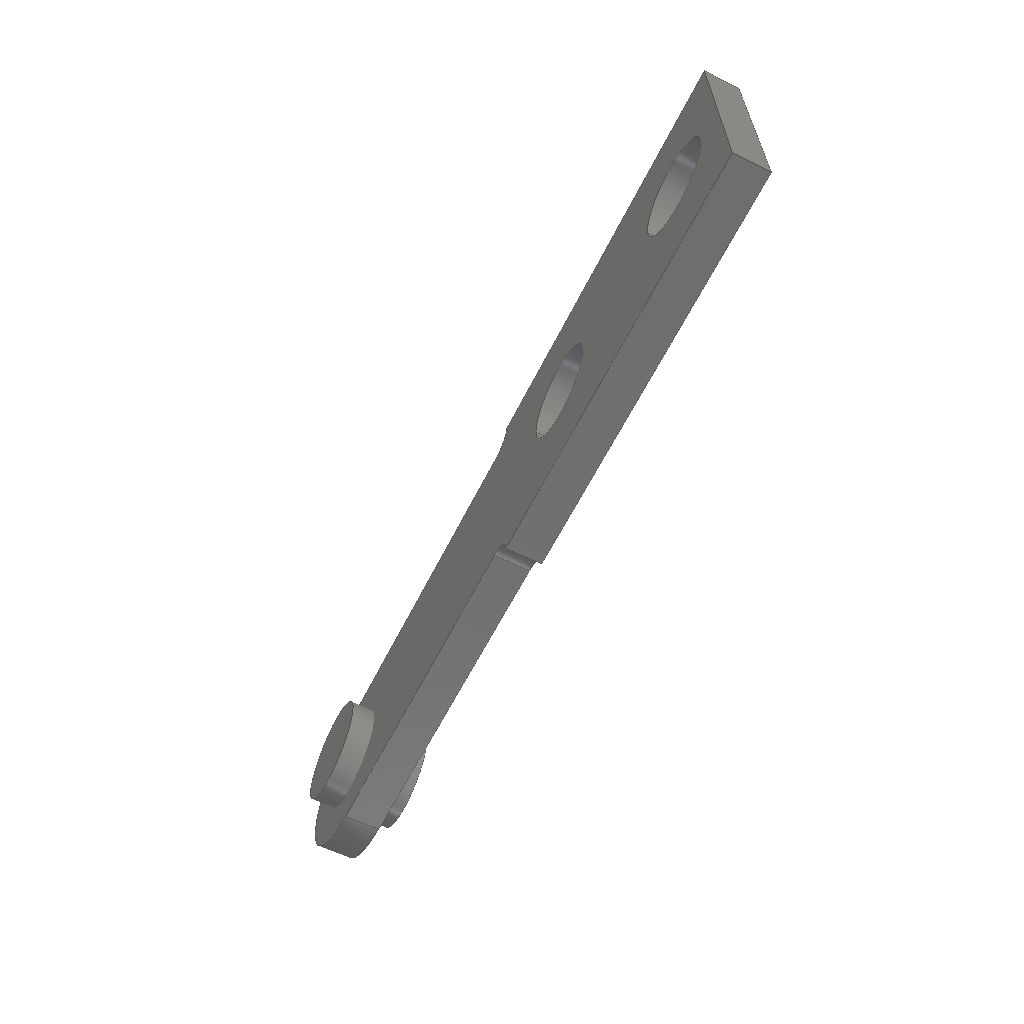
<metadata>
{"format":"step","ext":"step","renderer":"f3d","projection":"perspective","resolution":1024,"background":"white","views":[{"elev":-60.9,"azim":-116.4,"up":"+Y"}]}
</metadata>
<code>
ISO-10303-21;
DATA;
#1=MECHANICAL_DESIGN_GEOMETRIC_PRESENTATION_REPRESENTATION('',(#4),#480);
#2=SHAPE_REPRESENTATION_RELATIONSHIP('SRR','None',#487,#3);
#3=ADVANCED_BREP_SHAPE_REPRESENTATION('',(#5),#479);
#4=STYLED_ITEM('',(#496),#5);
#5=MANIFOLD_SOLID_BREP('Body1',#272);
#6=FACE_BOUND('',#52,.T.);
#7=FACE_BOUND('',#53,.T.);
#8=FACE_BOUND('',#54,.T.);
#9=FACE_BOUND('',#56,.T.);
#10=FACE_BOUND('',#57,.T.);
#11=FACE_BOUND('',#58,.T.);
#12=PLANE('',#292);
#13=PLANE('',#293);
#14=PLANE('',#303);
#15=PLANE('',#304);
#16=PLANE('',#305);
#17=PLANE('',#309);
#18=PLANE('',#313);
#19=PLANE('',#314);
#20=PLANE('',#315);
#21=FACE_OUTER_BOUND('',#37,.T.);
#22=FACE_OUTER_BOUND('',#38,.T.);
#23=FACE_OUTER_BOUND('',#39,.T.);
#24=FACE_OUTER_BOUND('',#40,.T.);
#25=FACE_OUTER_BOUND('',#41,.T.);
#26=FACE_OUTER_BOUND('',#42,.T.);
#27=FACE_OUTER_BOUND('',#43,.T.);
#28=FACE_OUTER_BOUND('',#44,.T.);
#29=FACE_OUTER_BOUND('',#45,.T.);
#30=FACE_OUTER_BOUND('',#46,.T.);
#31=FACE_OUTER_BOUND('',#47,.T.);
#32=FACE_OUTER_BOUND('',#48,.T.);
#33=FACE_OUTER_BOUND('',#49,.T.);
#34=FACE_OUTER_BOUND('',#50,.T.);
#35=FACE_OUTER_BOUND('',#51,.T.);
#36=FACE_OUTER_BOUND('',#55,.T.);
#37=EDGE_LOOP('',(#177,#178,#179,#180));
#38=EDGE_LOOP('',(#181,#182,#183,#184));
#39=EDGE_LOOP('',(#185));
#40=EDGE_LOOP('',(#186));
#41=EDGE_LOOP('',(#187,#188,#189,#190));
#42=EDGE_LOOP('',(#191,#192,#193,#194));
#43=EDGE_LOOP('',(#195,#196,#197,#198));
#44=EDGE_LOOP('',(#199,#200,#201,#202));
#45=EDGE_LOOP('',(#203,#204,#205,#206));
#46=EDGE_LOOP('',(#207,#208,#209,#210));
#47=EDGE_LOOP('',(#211,#212,#213,#214));
#48=EDGE_LOOP('',(#215,#216,#217,#218));
#49=EDGE_LOOP('',(#219,#220,#221,#222));
#50=EDGE_LOOP('',(#223,#224,#225,#226));
#51=EDGE_LOOP('',(#227,#228,#229,#230,#231,#232,#233,#234));
#52=EDGE_LOOP('',(#235));
#53=EDGE_LOOP('',(#236));
#54=EDGE_LOOP('',(#237));
#55=EDGE_LOOP('',(#238,#239,#240,#241,#242,#243,#244,#245));
#56=EDGE_LOOP('',(#246));
#57=EDGE_LOOP('',(#247));
#58=EDGE_LOOP('',(#248));
#59=LINE('',#405,#81);
#60=LINE('',#411,#82);
#61=LINE('',#419,#83);
#62=LINE('',#425,#84);
#63=LINE('',#432,#85);
#64=LINE('',#435,#86);
#65=LINE('',#438,#87);
#66=LINE('',#440,#88);
#67=LINE('',#441,#89);
#68=LINE('',#444,#90);
#69=LINE('',#446,#91);
#70=LINE('',#447,#92);
#71=LINE('',#450,#93);
#72=LINE('',#452,#94);
#73=LINE('',#453,#95);
#74=LINE('',#459,#96);
#75=LINE('',#462,#97);
#76=LINE('',#464,#98);
#77=LINE('',#465,#99);
#78=LINE('',#471,#100);
#79=LINE('',#473,#101);
#80=LINE('',#474,#102);
#81=VECTOR('',#322,2.25);
#82=VECTOR('',#329,2.25);
#83=VECTOR('',#340,2);
#84=VECTOR('',#347,2);
#85=VECTOR('',#354,10);
#86=VECTOR('',#357,10);
#87=VECTOR('',#360,10);
#88=VECTOR('',#361,10);
#89=VECTOR('',#362,10);
#90=VECTOR('',#365,10);
#91=VECTOR('',#366,10);
#92=VECTOR('',#367,10);
#93=VECTOR('',#370,10);
#94=VECTOR('',#371,10);
#95=VECTOR('',#372,10);
#96=VECTOR('',#379,10);
#97=VECTOR('',#382,10);
#98=VECTOR('',#383,10);
#99=VECTOR('',#384,10);
#100=VECTOR('',#391,10);
#101=VECTOR('',#394,10);
#102=VECTOR('',#395,10);
#103=CIRCLE('',#287,2.25);
#104=CIRCLE('',#288,2.25);
#105=CIRCLE('',#290,2.25);
#106=CIRCLE('',#291,2.25);
#107=CIRCLE('',#295,2);
#108=CIRCLE('',#296,2);
#109=CIRCLE('',#298,2);
#110=CIRCLE('',#299,2);
#111=CIRCLE('',#301,0.9952);
#112=CIRCLE('',#302,0.9952);
#113=CIRCLE('',#307,0.9953);
#114=CIRCLE('',#308,0.9953);
#115=CIRCLE('',#311,4);
#116=CIRCLE('',#312,4);
#117=VERTEX_POINT('',#402);
#118=VERTEX_POINT('',#404);
#119=VERTEX_POINT('',#408);
#120=VERTEX_POINT('',#410);
#121=VERTEX_POINT('',#416);
#122=VERTEX_POINT('',#418);
#123=VERTEX_POINT('',#422);
#124=VERTEX_POINT('',#424);
#125=VERTEX_POINT('',#428);
#126=VERTEX_POINT('',#429);
#127=VERTEX_POINT('',#431);
#128=VERTEX_POINT('',#433);
#129=VERTEX_POINT('',#437);
#130=VERTEX_POINT('',#439);
#131=VERTEX_POINT('',#443);
#132=VERTEX_POINT('',#445);
#133=VERTEX_POINT('',#449);
#134=VERTEX_POINT('',#451);
#135=VERTEX_POINT('',#455);
#136=VERTEX_POINT('',#457);
#137=VERTEX_POINT('',#461);
#138=VERTEX_POINT('',#463);
#139=VERTEX_POINT('',#467);
#140=VERTEX_POINT('',#469);
#141=EDGE_CURVE('',#117,#117,#103,.T.);
#142=EDGE_CURVE('',#117,#118,#59,.T.);
#143=EDGE_CURVE('',#118,#118,#104,.T.);
#144=EDGE_CURVE('',#119,#119,#105,.T.);
#145=EDGE_CURVE('',#119,#120,#60,.T.);
#146=EDGE_CURVE('',#120,#120,#106,.T.);
#147=EDGE_CURVE('',#121,#121,#107,.T.);
#148=EDGE_CURVE('',#121,#122,#61,.T.);
#149=EDGE_CURVE('',#122,#122,#108,.T.);
#150=EDGE_CURVE('',#123,#123,#109,.T.);
#151=EDGE_CURVE('',#123,#124,#62,.T.);
#152=EDGE_CURVE('',#124,#124,#110,.T.);
#153=EDGE_CURVE('',#125,#126,#111,.T.);
#154=EDGE_CURVE('',#125,#127,#63,.T.);
#155=EDGE_CURVE('',#128,#127,#112,.T.);
#156=EDGE_CURVE('',#126,#128,#64,.T.);
#157=EDGE_CURVE('',#129,#126,#65,.T.);
#158=EDGE_CURVE('',#130,#128,#66,.T.);
#159=EDGE_CURVE('',#129,#130,#67,.T.);
#160=EDGE_CURVE('',#131,#129,#68,.T.);
#161=EDGE_CURVE('',#132,#130,#69,.T.);
#162=EDGE_CURVE('',#131,#132,#70,.T.);
#163=EDGE_CURVE('',#133,#131,#71,.T.);
#164=EDGE_CURVE('',#134,#132,#72,.T.);
#165=EDGE_CURVE('',#133,#134,#73,.T.);
#166=EDGE_CURVE('',#133,#135,#113,.T.);
#167=EDGE_CURVE('',#136,#134,#114,.T.);
#168=EDGE_CURVE('',#135,#136,#74,.T.);
#169=EDGE_CURVE('',#137,#135,#75,.T.);
#170=EDGE_CURVE('',#138,#136,#76,.T.);
#171=EDGE_CURVE('',#137,#138,#77,.T.);
#172=EDGE_CURVE('',#139,#137,#115,.T.);
#173=EDGE_CURVE('',#140,#138,#116,.T.);
#174=EDGE_CURVE('',#139,#140,#78,.T.);
#175=EDGE_CURVE('',#125,#139,#79,.T.);
#176=EDGE_CURVE('',#127,#140,#80,.T.);
#177=ORIENTED_EDGE('',*,*,#141,.F.);
#178=ORIENTED_EDGE('',*,*,#142,.T.);
#179=ORIENTED_EDGE('',*,*,#143,.F.);
#180=ORIENTED_EDGE('',*,*,#142,.F.);
#181=ORIENTED_EDGE('',*,*,#144,.F.);
#182=ORIENTED_EDGE('',*,*,#145,.T.);
#183=ORIENTED_EDGE('',*,*,#146,.F.);
#184=ORIENTED_EDGE('',*,*,#145,.F.);
#185=ORIENTED_EDGE('',*,*,#143,.T.);
#186=ORIENTED_EDGE('',*,*,#144,.T.);
#187=ORIENTED_EDGE('',*,*,#147,.F.);
#188=ORIENTED_EDGE('',*,*,#148,.T.);
#189=ORIENTED_EDGE('',*,*,#149,.F.);
#190=ORIENTED_EDGE('',*,*,#148,.F.);
#191=ORIENTED_EDGE('',*,*,#150,.F.);
#192=ORIENTED_EDGE('',*,*,#151,.T.);
#193=ORIENTED_EDGE('',*,*,#152,.F.);
#194=ORIENTED_EDGE('',*,*,#151,.F.);
#195=ORIENTED_EDGE('',*,*,#153,.F.);
#196=ORIENTED_EDGE('',*,*,#154,.T.);
#197=ORIENTED_EDGE('',*,*,#155,.F.);
#198=ORIENTED_EDGE('',*,*,#156,.F.);
#199=ORIENTED_EDGE('',*,*,#157,.T.);
#200=ORIENTED_EDGE('',*,*,#156,.T.);
#201=ORIENTED_EDGE('',*,*,#158,.F.);
#202=ORIENTED_EDGE('',*,*,#159,.F.);
#203=ORIENTED_EDGE('',*,*,#160,.T.);
#204=ORIENTED_EDGE('',*,*,#159,.T.);
#205=ORIENTED_EDGE('',*,*,#161,.F.);
#206=ORIENTED_EDGE('',*,*,#162,.F.);
#207=ORIENTED_EDGE('',*,*,#163,.T.);
#208=ORIENTED_EDGE('',*,*,#162,.T.);
#209=ORIENTED_EDGE('',*,*,#164,.F.);
#210=ORIENTED_EDGE('',*,*,#165,.F.);
#211=ORIENTED_EDGE('',*,*,#166,.F.);
#212=ORIENTED_EDGE('',*,*,#165,.T.);
#213=ORIENTED_EDGE('',*,*,#167,.F.);
#214=ORIENTED_EDGE('',*,*,#168,.F.);
#215=ORIENTED_EDGE('',*,*,#169,.T.);
#216=ORIENTED_EDGE('',*,*,#168,.T.);
#217=ORIENTED_EDGE('',*,*,#170,.F.);
#218=ORIENTED_EDGE('',*,*,#171,.F.);
#219=ORIENTED_EDGE('',*,*,#172,.T.);
#220=ORIENTED_EDGE('',*,*,#171,.T.);
#221=ORIENTED_EDGE('',*,*,#173,.F.);
#222=ORIENTED_EDGE('',*,*,#174,.F.);
#223=ORIENTED_EDGE('',*,*,#175,.T.);
#224=ORIENTED_EDGE('',*,*,#174,.T.);
#225=ORIENTED_EDGE('',*,*,#176,.F.);
#226=ORIENTED_EDGE('',*,*,#154,.F.);
#227=ORIENTED_EDGE('',*,*,#176,.T.);
#228=ORIENTED_EDGE('',*,*,#173,.T.);
#229=ORIENTED_EDGE('',*,*,#170,.T.);
#230=ORIENTED_EDGE('',*,*,#167,.T.);
#231=ORIENTED_EDGE('',*,*,#164,.T.);
#232=ORIENTED_EDGE('',*,*,#161,.T.);
#233=ORIENTED_EDGE('',*,*,#158,.T.);
#234=ORIENTED_EDGE('',*,*,#155,.T.);
#235=ORIENTED_EDGE('',*,*,#146,.T.);
#236=ORIENTED_EDGE('',*,*,#147,.T.);
#237=ORIENTED_EDGE('',*,*,#150,.T.);
#238=ORIENTED_EDGE('',*,*,#175,.F.);
#239=ORIENTED_EDGE('',*,*,#153,.T.);
#240=ORIENTED_EDGE('',*,*,#157,.F.);
#241=ORIENTED_EDGE('',*,*,#160,.F.);
#242=ORIENTED_EDGE('',*,*,#163,.F.);
#243=ORIENTED_EDGE('',*,*,#166,.T.);
#244=ORIENTED_EDGE('',*,*,#169,.F.);
#245=ORIENTED_EDGE('',*,*,#172,.F.);
#246=ORIENTED_EDGE('',*,*,#141,.T.);
#247=ORIENTED_EDGE('',*,*,#149,.T.);
#248=ORIENTED_EDGE('',*,*,#152,.T.);
#249=CYLINDRICAL_SURFACE('',#286,2.25);
#250=CYLINDRICAL_SURFACE('',#289,2.25);
#251=CYLINDRICAL_SURFACE('',#294,2);
#252=CYLINDRICAL_SURFACE('',#297,2);
#253=CYLINDRICAL_SURFACE('',#300,0.9952);
#254=CYLINDRICAL_SURFACE('',#306,0.9953);
#255=CYLINDRICAL_SURFACE('',#310,4);
#256=ADVANCED_FACE('',(#21),#249,.T.);
#257=ADVANCED_FACE('',(#22),#250,.T.);
#258=ADVANCED_FACE('',(#23),#12,.F.);
#259=ADVANCED_FACE('',(#24),#13,.T.);
#260=ADVANCED_FACE('',(#25),#251,.F.);
#261=ADVANCED_FACE('',(#26),#252,.F.);
#262=ADVANCED_FACE('',(#27),#253,.F.);
#263=ADVANCED_FACE('',(#28),#14,.T.);
#264=ADVANCED_FACE('',(#29),#15,.T.);
#265=ADVANCED_FACE('',(#30),#16,.T.);
#266=ADVANCED_FACE('',(#31),#254,.F.);
#267=ADVANCED_FACE('',(#32),#17,.T.);
#268=ADVANCED_FACE('',(#33),#255,.T.);
#269=ADVANCED_FACE('',(#34),#18,.T.);
#270=ADVANCED_FACE('',(#35,#6,#7,#8),#19,.T.);
#271=ADVANCED_FACE('',(#36,#9,#10,#11),#20,.F.);
#272=CLOSED_SHELL('',(#256,#257,#258,#259,#260,#261,#262,#263,#264,#265,
#266,#267,#268,#269,#270,#271));
#273=DERIVED_UNIT_ELEMENT(#275,1);
#274=DERIVED_UNIT_ELEMENT(#482,-3);
#275=(
MASS_UNIT()
NAMED_UNIT(*)
SI_UNIT(.KILO.,.GRAM.)
);
#276=DERIVED_UNIT((#273,#274));
#277=MEASURE_REPRESENTATION_ITEM('density measure',
POSITIVE_RATIO_MEASURE(7850),#276);
#278=PROPERTY_DEFINITION_REPRESENTATION(#283,#280);
#279=PROPERTY_DEFINITION_REPRESENTATION(#284,#281);
#280=REPRESENTATION('material name',(#282),#479);
#281=REPRESENTATION('density',(#277),#479);
#282=DESCRIPTIVE_REPRESENTATION_ITEM('Steel','Steel');
#283=PROPERTY_DEFINITION('material property','material name',#489);
#284=PROPERTY_DEFINITION('material property','density of part',#489);
#285=AXIS2_PLACEMENT_3D('',#400,#316,#317);
#286=AXIS2_PLACEMENT_3D('',#401,#318,#319);
#287=AXIS2_PLACEMENT_3D('',#403,#320,#321);
#288=AXIS2_PLACEMENT_3D('',#406,#323,#324);
#289=AXIS2_PLACEMENT_3D('',#407,#325,#326);
#290=AXIS2_PLACEMENT_3D('',#409,#327,#328);
#291=AXIS2_PLACEMENT_3D('',#412,#330,#331);
#292=AXIS2_PLACEMENT_3D('',#413,#332,#333);
#293=AXIS2_PLACEMENT_3D('',#414,#334,#335);
#294=AXIS2_PLACEMENT_3D('',#415,#336,#337);
#295=AXIS2_PLACEMENT_3D('',#417,#338,#339);
#296=AXIS2_PLACEMENT_3D('',#420,#341,#342);
#297=AXIS2_PLACEMENT_3D('',#421,#343,#344);
#298=AXIS2_PLACEMENT_3D('',#423,#345,#346);
#299=AXIS2_PLACEMENT_3D('',#426,#348,#349);
#300=AXIS2_PLACEMENT_3D('',#427,#350,#351);
#301=AXIS2_PLACEMENT_3D('',#430,#352,#353);
#302=AXIS2_PLACEMENT_3D('',#434,#355,#356);
#303=AXIS2_PLACEMENT_3D('',#436,#358,#359);
#304=AXIS2_PLACEMENT_3D('',#442,#363,#364);
#305=AXIS2_PLACEMENT_3D('',#448,#368,#369);
#306=AXIS2_PLACEMENT_3D('',#454,#373,#374);
#307=AXIS2_PLACEMENT_3D('',#456,#375,#376);
#308=AXIS2_PLACEMENT_3D('',#458,#377,#378);
#309=AXIS2_PLACEMENT_3D('',#460,#380,#381);
#310=AXIS2_PLACEMENT_3D('',#466,#385,#386);
#311=AXIS2_PLACEMENT_3D('',#468,#387,#388);
#312=AXIS2_PLACEMENT_3D('',#470,#389,#390);
#313=AXIS2_PLACEMENT_3D('',#472,#392,#393);
#314=AXIS2_PLACEMENT_3D('',#475,#396,#397);
#315=AXIS2_PLACEMENT_3D('',#476,#398,#399);
#316=DIRECTION('axis',(0,0,1));
#317=DIRECTION('refdir',(1,0,0));
#318=DIRECTION('center_axis',(0,0,1));
#319=DIRECTION('ref_axis',(-1,0,0));
#320=DIRECTION('center_axis',(0,0,1));
#321=DIRECTION('ref_axis',(-1,0,0));
#322=DIRECTION('',(0,0,-1));
#323=DIRECTION('center_axis',(0,0,-1));
#324=DIRECTION('ref_axis',(-1,0,0));
#325=DIRECTION('center_axis',(0,0,1));
#326=DIRECTION('ref_axis',(-1,0,0));
#327=DIRECTION('center_axis',(0,0,1));
#328=DIRECTION('ref_axis',(-1,0,0));
#329=DIRECTION('',(0,0,-1));
#330=DIRECTION('center_axis',(0,0,-1));
#331=DIRECTION('ref_axis',(-1,0,0));
#332=DIRECTION('center_axis',(0,0,1));
#333=DIRECTION('ref_axis',(-1,0,0));
#334=DIRECTION('center_axis',(0,0,1));
#335=DIRECTION('ref_axis',(-1,0,0));
#336=DIRECTION('center_axis',(0,0,-1));
#337=DIRECTION('ref_axis',(-1,0,0));
#338=DIRECTION('center_axis',(0,0,-1));
#339=DIRECTION('ref_axis',(-1,0,0));
#340=DIRECTION('',(0,0,-1));
#341=DIRECTION('center_axis',(0,0,1));
#342=DIRECTION('ref_axis',(-1,0,0));
#343=DIRECTION('center_axis',(0,0,-1));
#344=DIRECTION('ref_axis',(-1,0,0));
#345=DIRECTION('center_axis',(0,0,-1));
#346=DIRECTION('ref_axis',(-1,0,0));
#347=DIRECTION('',(0,0,-1));
#348=DIRECTION('center_axis',(0,0,1));
#349=DIRECTION('ref_axis',(-1,0,0));
#350=DIRECTION('center_axis',(0,0,1));
#351=DIRECTION('ref_axis',(0,1,0));
#352=DIRECTION('center_axis',(0,0,1));
#353=DIRECTION('ref_axis',(0,1,0));
#354=DIRECTION('',(0,0,1));
#355=DIRECTION('center_axis',(0,0,-1));
#356=DIRECTION('ref_axis',(0,1,0));
#357=DIRECTION('',(0,0,1));
#358=DIRECTION('center_axis',(0,-1,0));
#359=DIRECTION('ref_axis',(1,0,0));
#360=DIRECTION('',(1,0,0));
#361=DIRECTION('',(1,0,0));
#362=DIRECTION('',(0,0,1));
#363=DIRECTION('center_axis',(-1,0,0));
#364=DIRECTION('ref_axis',(0,-1,0));
#365=DIRECTION('',(0,-1,0));
#366=DIRECTION('',(0,-1,0));
#367=DIRECTION('',(0,0,1));
#368=DIRECTION('center_axis',(0,1,0));
#369=DIRECTION('ref_axis',(-1,0,0));
#370=DIRECTION('',(-1,0,0));
#371=DIRECTION('',(-1,0,0));
#372=DIRECTION('',(0,0,1));
#373=DIRECTION('center_axis',(0,0,1));
#374=DIRECTION('ref_axis',(-1,0.007952,0));
#375=DIRECTION('center_axis',(0,0,1));
#376=DIRECTION('ref_axis',(-1,0.007952,0));
#377=DIRECTION('center_axis',(0,0,-1));
#378=DIRECTION('ref_axis',(-1,0.007952,0));
#379=DIRECTION('',(0,0,1));
#380=DIRECTION('center_axis',(0,1,0));
#381=DIRECTION('ref_axis',(-1,0,0));
#382=DIRECTION('',(-1,0,0));
#383=DIRECTION('',(-1,0,0));
#384=DIRECTION('',(0,0,1));
#385=DIRECTION('center_axis',(0,0,1));
#386=DIRECTION('ref_axis',(1,-4.076e-15,0));
#387=DIRECTION('center_axis',(0,0,1));
#388=DIRECTION('ref_axis',(-0.009367,-1,0));
#389=DIRECTION('center_axis',(0,0,1));
#390=DIRECTION('ref_axis',(-0.009367,-1,0));
#391=DIRECTION('',(0,0,1));
#392=DIRECTION('center_axis',(0,-1,0));
#393=DIRECTION('ref_axis',(1,0,0));
#394=DIRECTION('',(1,0,0));
#395=DIRECTION('',(1,0,0));
#396=DIRECTION('center_axis',(0,0,1));
#397=DIRECTION('ref_axis',(1,0,0));
#398=DIRECTION('center_axis',(0,0,1));
#399=DIRECTION('ref_axis',(1,0,0));
#400=CARTESIAN_POINT('',(0,0,0));
#401=CARTESIAN_POINT('Origin',(32.04,4.997,1.5));
#402=CARTESIAN_POINT('',(34.29,4.997,0));
#403=CARTESIAN_POINT('Origin',(32.04,4.997,0));
#404=CARTESIAN_POINT('',(34.29,4.997,-1));
#405=CARTESIAN_POINT('',(34.29,4.997,1.5));
#406=CARTESIAN_POINT('Origin',(32.04,4.997,-1));
#407=CARTESIAN_POINT('Origin',(32.04,4.997,1.5));
#408=CARTESIAN_POINT('',(34.29,4.997,2.5));
#409=CARTESIAN_POINT('Origin',(32.04,4.997,2.5));
#410=CARTESIAN_POINT('',(34.29,4.997,1.5));
#411=CARTESIAN_POINT('',(34.29,4.997,1.5));
#412=CARTESIAN_POINT('Origin',(32.04,4.997,1.5));
#413=CARTESIAN_POINT('Origin',(32.04,4.997,-1));
#414=CARTESIAN_POINT('Origin',(32.04,4.997,2.5));
#415=CARTESIAN_POINT('Origin',(3.22,5,1.5));
#416=CARTESIAN_POINT('',(5.22,5,1.5));
#417=CARTESIAN_POINT('Origin',(3.22,5,1.5));
#418=CARTESIAN_POINT('',(5.22,5,0));
#419=CARTESIAN_POINT('',(5.22,5,1.5));
#420=CARTESIAN_POINT('Origin',(3.22,5,0));
#421=CARTESIAN_POINT('Origin',(12.39,5,1.5));
#422=CARTESIAN_POINT('',(14.39,5,1.5));
#423=CARTESIAN_POINT('Origin',(12.39,5,1.5));
#424=CARTESIAN_POINT('',(14.39,5,0));
#425=CARTESIAN_POINT('',(14.39,5,1.5));
#426=CARTESIAN_POINT('Origin',(12.39,5,0));
#427=CARTESIAN_POINT('Origin',(18,0.001567,0));
#428=CARTESIAN_POINT('',(18,0.9968,0));
#429=CARTESIAN_POINT('',(17,-6.912e-17,0));
#430=CARTESIAN_POINT('Origin',(18,0.001567,0));
#431=CARTESIAN_POINT('',(18,0.9968,1.5));
#432=CARTESIAN_POINT('',(18,0.9968,0));
#433=CARTESIAN_POINT('',(17,0,1.5));
#434=CARTESIAN_POINT('Origin',(18,0.001567,1.5));
#435=CARTESIAN_POINT('',(17,-6.912e-17,0));
#436=CARTESIAN_POINT('Origin',(0,0,0));
#437=CARTESIAN_POINT('',(0,0,0));
#438=CARTESIAN_POINT('',(0,0,0));
#439=CARTESIAN_POINT('',(0,0,1.5));
#440=CARTESIAN_POINT('',(0,0,1.5));
#441=CARTESIAN_POINT('',(0,0,0));
#442=CARTESIAN_POINT('Origin',(0,10,0));
#443=CARTESIAN_POINT('',(0,10,0));
#444=CARTESIAN_POINT('',(0,10,0));
#445=CARTESIAN_POINT('',(0,10,1.5));
#446=CARTESIAN_POINT('',(0,10,1.5));
#447=CARTESIAN_POINT('',(0,10,0));
#448=CARTESIAN_POINT('Origin',(17,10,0));
#449=CARTESIAN_POINT('',(17,10,0));
#450=CARTESIAN_POINT('',(17,10,0));
#451=CARTESIAN_POINT('',(17,10,1.5));
#452=CARTESIAN_POINT('',(17,10,1.5));
#453=CARTESIAN_POINT('',(17,10,0));
#454=CARTESIAN_POINT('Origin',(18,9.992,0));
#455=CARTESIAN_POINT('',(18,8.997,0));
#456=CARTESIAN_POINT('Origin',(18,9.992,0));
#457=CARTESIAN_POINT('',(18,8.997,1.5));
#458=CARTESIAN_POINT('Origin',(18,9.992,1.5));
#459=CARTESIAN_POINT('',(18,8.997,0));
#460=CARTESIAN_POINT('Origin',(32,8.997,0));
#461=CARTESIAN_POINT('',(32,8.997,0));
#462=CARTESIAN_POINT('',(32,8.997,0));
#463=CARTESIAN_POINT('',(32,8.997,1.5));
#464=CARTESIAN_POINT('',(32,8.997,1.5));
#465=CARTESIAN_POINT('',(32,8.997,0));
#466=CARTESIAN_POINT('Origin',(32.04,4.997,0));
#467=CARTESIAN_POINT('',(32,0.9968,0));
#468=CARTESIAN_POINT('Origin',(32.04,4.997,0));
#469=CARTESIAN_POINT('',(32,0.9968,1.5));
#470=CARTESIAN_POINT('Origin',(32.04,4.997,1.5));
#471=CARTESIAN_POINT('',(32,0.9968,0));
#472=CARTESIAN_POINT('Origin',(18,0.9968,0));
#473=CARTESIAN_POINT('',(17,0.9968,0));
#474=CARTESIAN_POINT('',(17,0.9968,1.5));
#475=CARTESIAN_POINT('Origin',(18.02,5,1.5));
#476=CARTESIAN_POINT('Origin',(18.02,5,0));
#477=UNCERTAINTY_MEASURE_WITH_UNIT(LENGTH_MEASURE(0.01),#481,
'DISTANCE_ACCURACY_VALUE',
'Maximum model space distance between geometric entities at asserted c
onnectivities');
#478=UNCERTAINTY_MEASURE_WITH_UNIT(LENGTH_MEASURE(0.01),#481,
'DISTANCE_ACCURACY_VALUE',
'Maximum model space distance between geometric entities at asserted c
onnectivities');
#479=(
GEOMETRIC_REPRESENTATION_CONTEXT(3)
GLOBAL_UNCERTAINTY_ASSIGNED_CONTEXT((#477))
GLOBAL_UNIT_ASSIGNED_CONTEXT((#481,#483,#484))
REPRESENTATION_CONTEXT('','3D')
);
#480=(
GEOMETRIC_REPRESENTATION_CONTEXT(3)
GLOBAL_UNCERTAINTY_ASSIGNED_CONTEXT((#478))
GLOBAL_UNIT_ASSIGNED_CONTEXT((#481,#483,#484))
REPRESENTATION_CONTEXT('','3D')
);
#481=(
LENGTH_UNIT()
NAMED_UNIT(*)
SI_UNIT(.MILLI.,.METRE.)
);
#482=(
LENGTH_UNIT()
NAMED_UNIT(*)
SI_UNIT($,.METRE.)
);
#483=(
NAMED_UNIT(*)
PLANE_ANGLE_UNIT()
SI_UNIT($,.RADIAN.)
);
#484=(
NAMED_UNIT(*)
SI_UNIT($,.STERADIAN.)
SOLID_ANGLE_UNIT()
);
#485=SHAPE_DEFINITION_REPRESENTATION(#486,#487);
#486=PRODUCT_DEFINITION_SHAPE('',$,#489);
#487=SHAPE_REPRESENTATION('',(#285),#479);
#488=PRODUCT_DEFINITION_CONTEXT('part definition',#493,'design');
#489=PRODUCT_DEFINITION('02-02-Contact','02-02-Contact v1',#490,#488);
#490=PRODUCT_DEFINITION_FORMATION('',$,#495);
#491=PRODUCT_RELATED_PRODUCT_CATEGORY('02-02-Contact v1',
'02-02-Contact v1',(#495));
#492=APPLICATION_PROTOCOL_DEFINITION('international standard',
'automotive_design',2009,#493);
#493=APPLICATION_CONTEXT(
'Core Data for Automotive Mechanical Design Process');
#494=PRODUCT_CONTEXT('part definition',#493,'mechanical');
#495=PRODUCT('02-02-Contact','02-02-Contact v1',$,(#494));
#496=PRESENTATION_STYLE_ASSIGNMENT((#497));
#497=SURFACE_STYLE_USAGE(.BOTH.,#498);
#498=SURFACE_SIDE_STYLE('',(#499));
#499=SURFACE_STYLE_FILL_AREA(#500);
#500=FILL_AREA_STYLE('Steel - Satin',(#501));
#501=FILL_AREA_STYLE_COLOUR('Steel - Satin',#502);
#502=COLOUR_RGB('Steel - Satin',0.6275,0.6275,0.6275);
ENDSEC;
END-ISO-10303-21;

</code>
